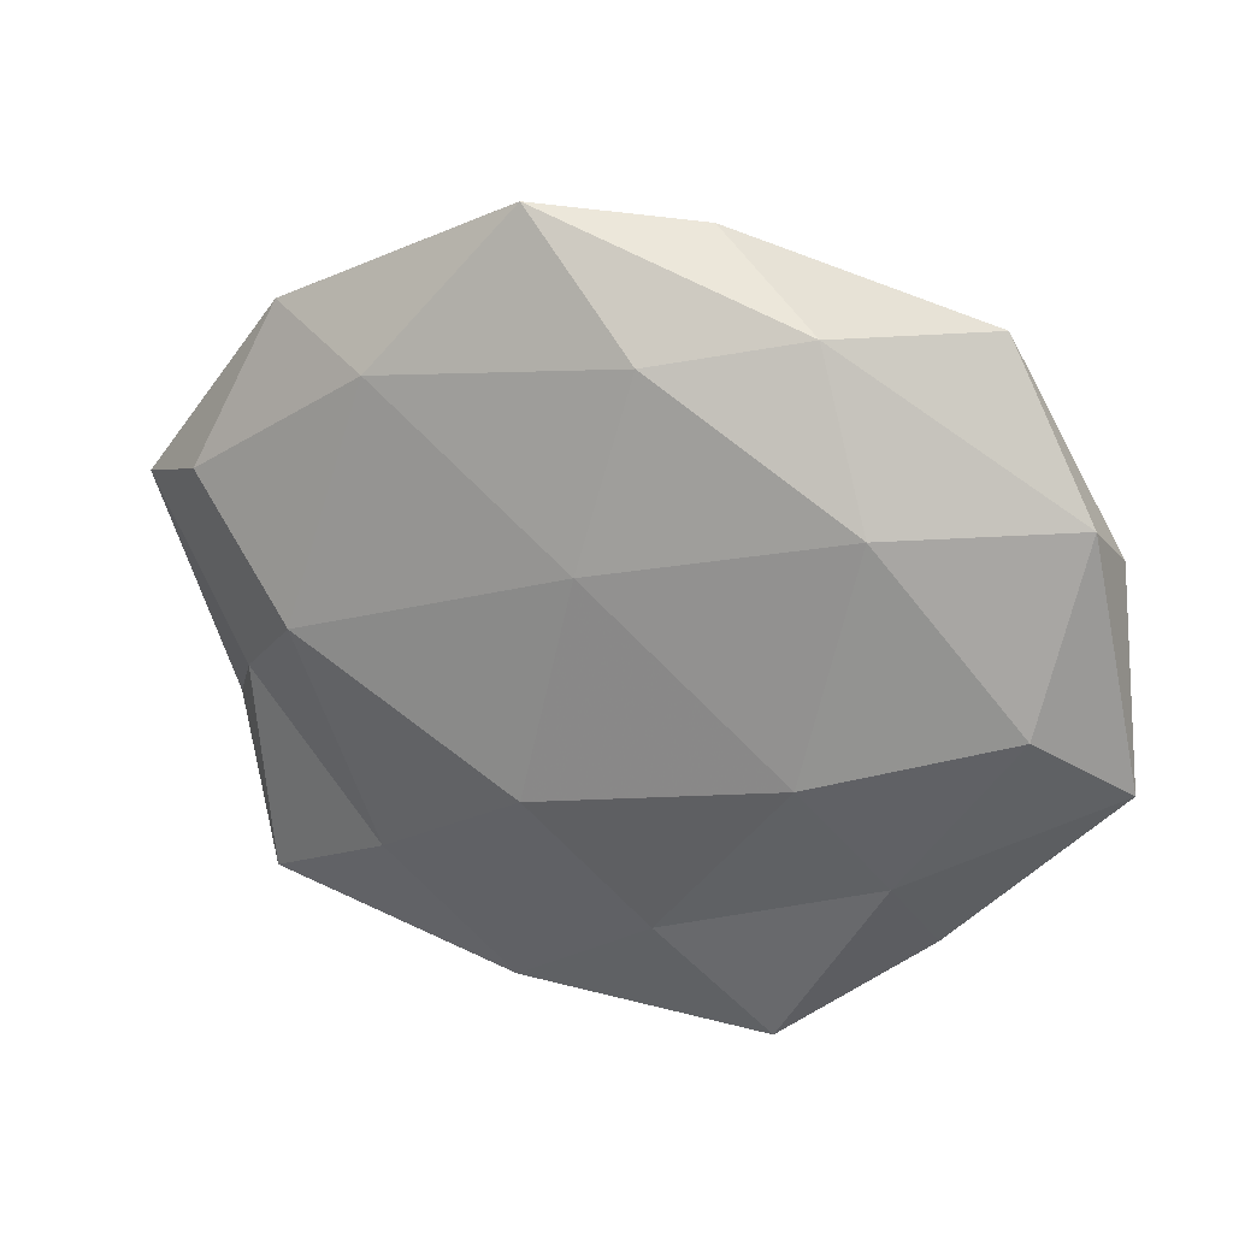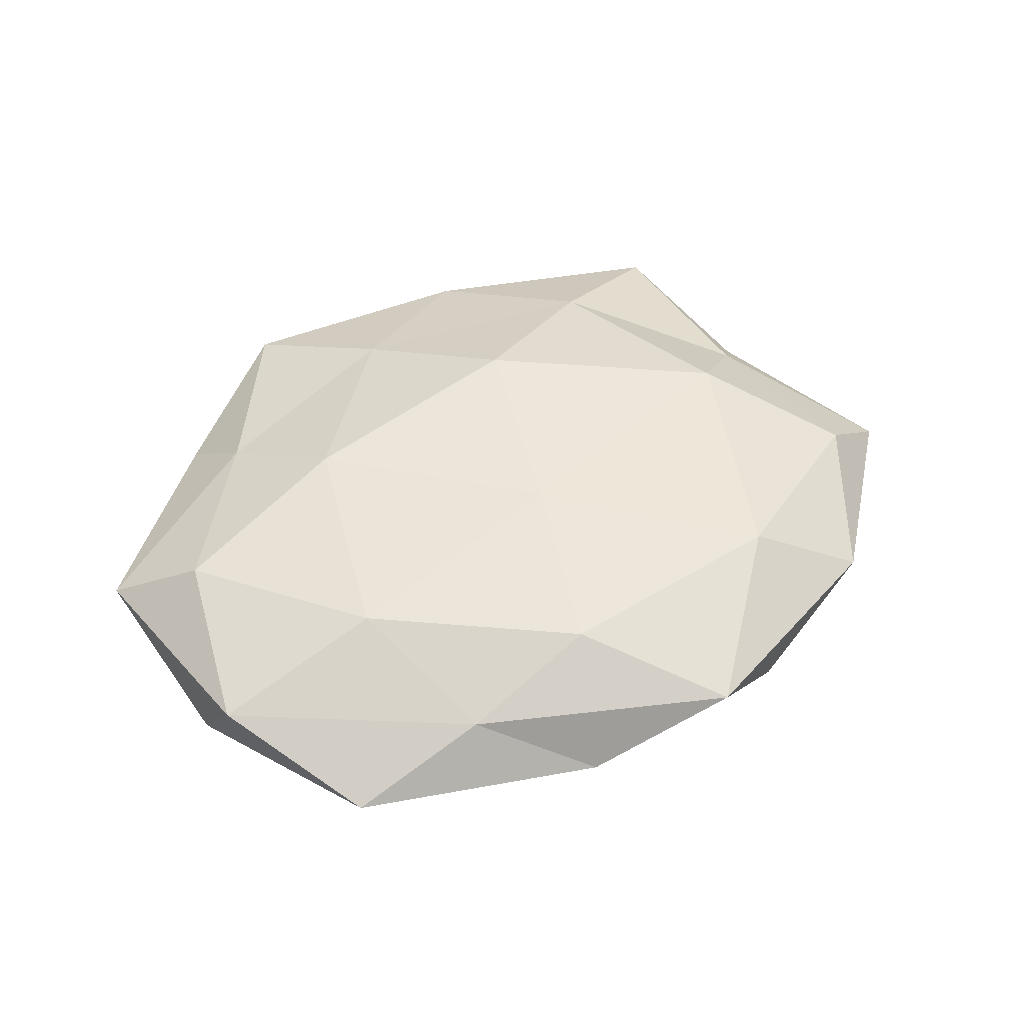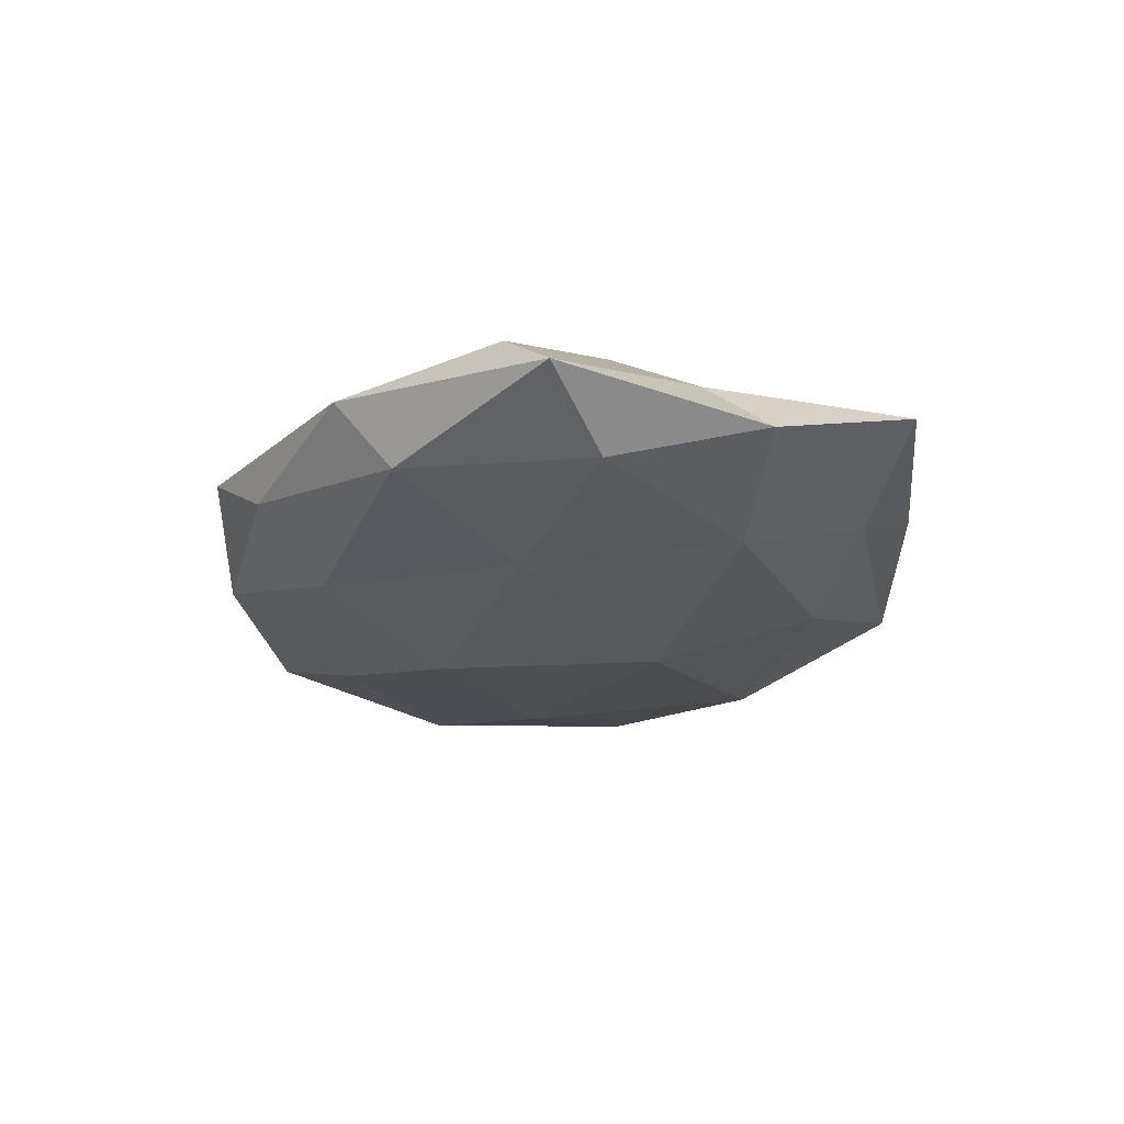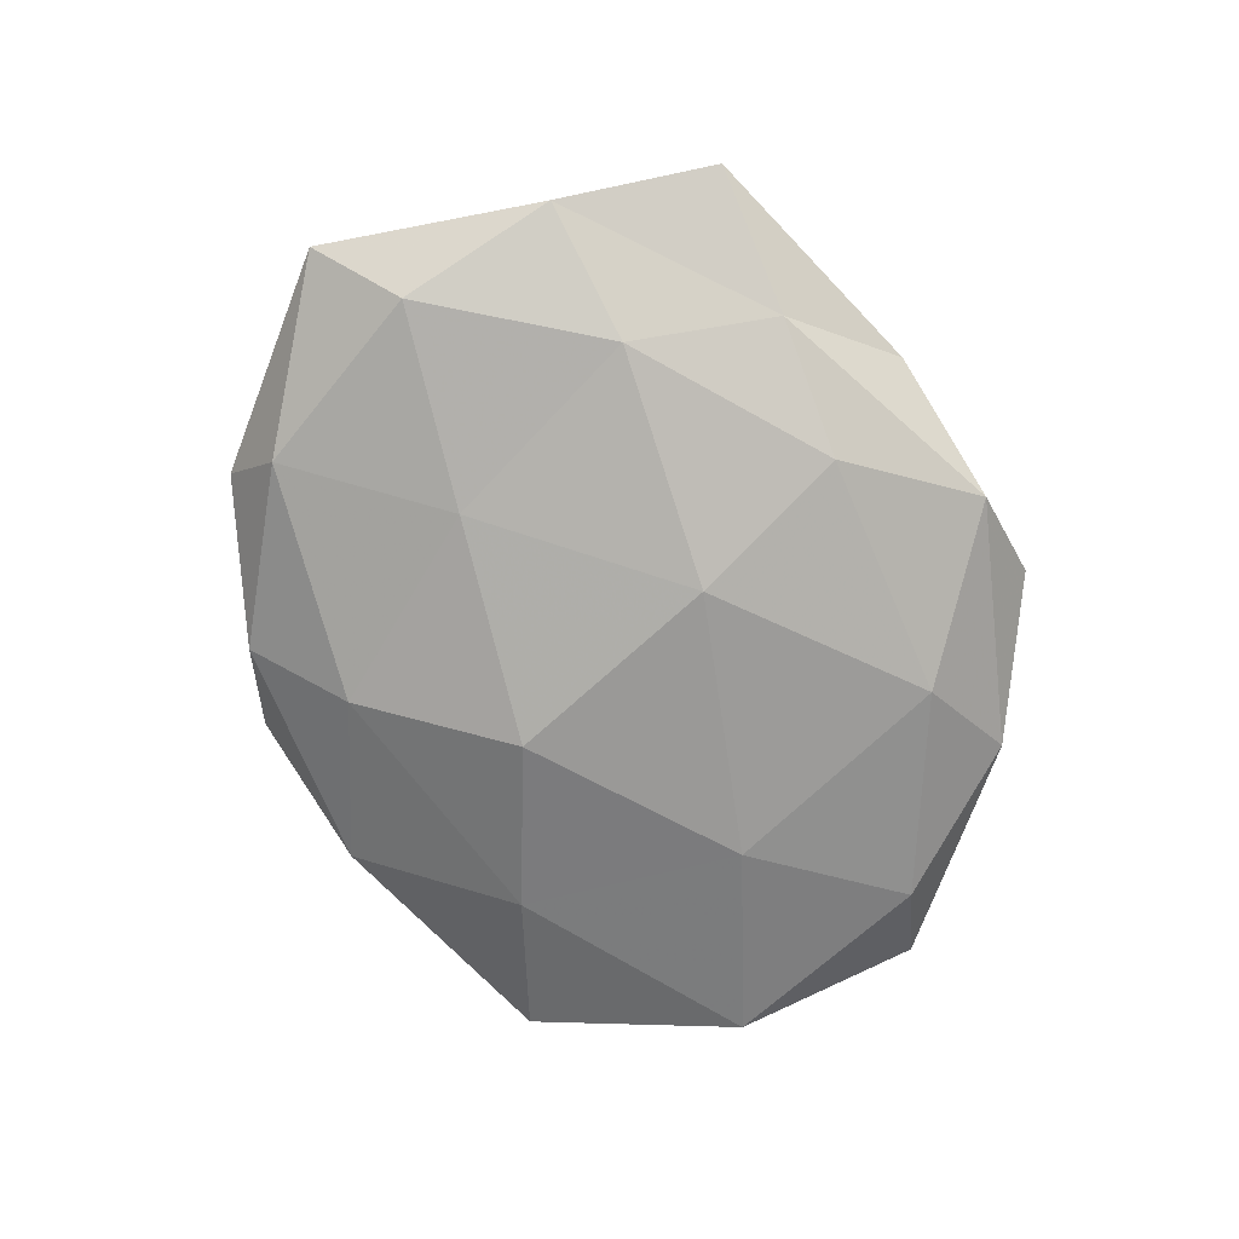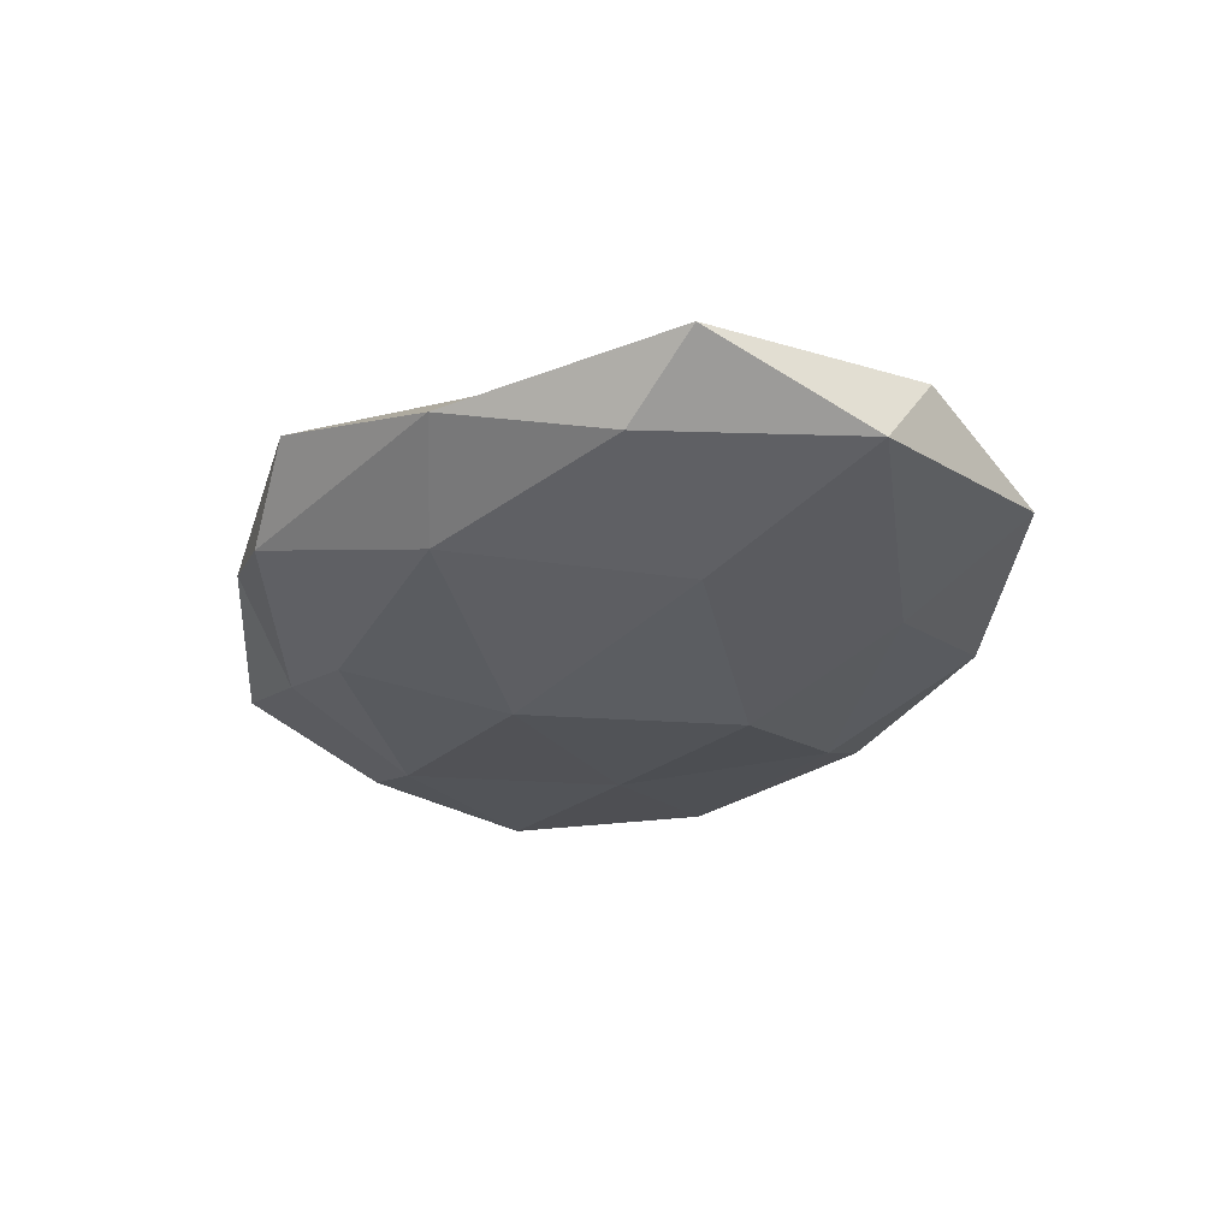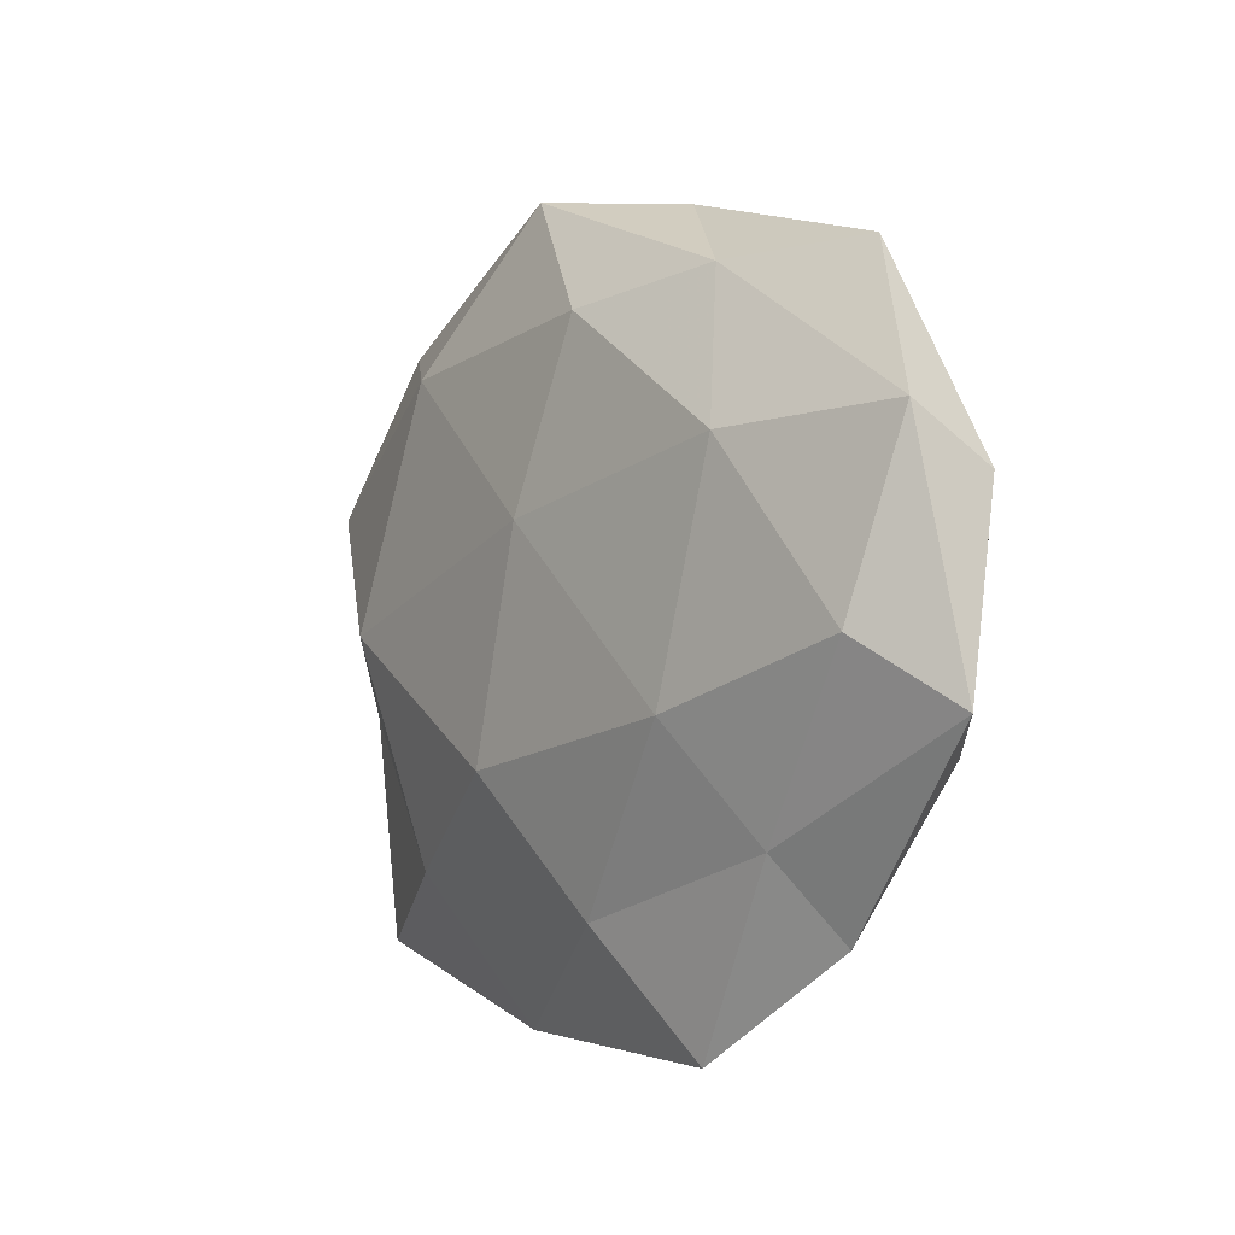
<metadata>
{"format":"obj","ext":"obj","renderer":"f3d","projection":"perspective","resolution":1024,"background":"white","views":[{"elev":23.5,"azim":20.7,"up":"+Y"},{"elev":47.9,"azim":153.1,"up":"+Z"},{"elev":-24.1,"azim":-97.4,"up":"+Z"},{"elev":-73.1,"azim":-60.5,"up":"+Z"},{"elev":-29.5,"azim":71.6,"up":"+Z"},{"elev":-2.2,"azim":54.3,"up":"+Y"}]}
</metadata>
<code>
v -0.006282 -0.01635 0.01452
v -0.04952 -0.01821 -0.003643
v 0.006525 -0.04591 -0.003695
v -0.007859 -0.03258 -0.009625
v -0.01024 0.03225 -0.009563
v 0.02247 0.03555 0.00431
v -0.03211 -0.01791 -0.01044
v 0.03659 -0.03325 -0.001253
v -0.04867 0.001754 -0.008458
v 0.02948 0.000265 -0.01178
v -0.02459 -0.03521 -0.004087
v -0.01177 -0.04508 0.003305
v -0.0002478 0.01027 0.01375
v 0.04704 -0.002751 0.00877
v -0.009768 0.04654 0.003896
v 0.05284 0.0126 -0.005073
v 0.04676 -0.01461 -0.00612
v 0.04003 0.03655 -0.002168
v 0.03281 -0.02369 0.006231
v -0.002818 -0.01207 -0.01479
v 0.005008 0.03222 0.009872
v 0.02302 -0.02925 -0.009749
v -0.03967 0.03242 0.001329
v -0.04411 -0.01072 0.004045
v 0.008831 0.04427 -0.003242
v 0.05128 0.01902 0.004078
v -0.02406 0.008433 -0.01149
v 0.003429 0.01579 -0.01478
v 0.01951 -0.04603 0.00386
v -0.05849 0.009129 -0.001579
v -0.02564 -0.02815 0.008853
v -0.03426 -0.001243 0.01254
v -0.0256 0.02786 0.009668
v 0.02379 -0.01043 0.01294
v -0.04847 0.0133 0.006031
v 0.006947 -0.03196 0.009274
v 0.02981 0.01736 0.01074
v -0.03946 0.02526 -0.006825
v -0.02054 0.0409 -0.003435
v 0.02303 0.02763 -0.008911
v -0.04279 -0.0373 0.00223
v 0.05694 -0.0103 0.001692
f 2 9 7
f 11 4 3
f 2 7 11
f 11 7 4
f 11 3 12
f 16 17 10
f 4 7 20
f 6 15 21
f 3 4 22
f 3 22 8
f 8 22 17
f 10 17 22
f 20 22 4
f 10 22 20
f 25 15 6
f 18 25 6
f 18 6 26
f 18 26 16
f 7 9 27
f 7 27 20
f 28 10 20
f 5 28 27
f 20 27 28
f 29 3 8
f 12 3 29
f 8 19 29
f 2 30 9
f 24 30 2
f 32 1 13
f 31 1 32
f 31 32 24
f 33 13 21
f 21 15 33
f 15 23 33
f 32 13 33
f 34 13 1
f 34 19 14
f 30 35 23
f 24 35 30
f 24 32 35
f 33 23 35
f 35 32 33
f 12 29 36
f 36 29 19
f 31 36 1
f 12 36 31
f 1 36 34
f 36 19 34
f 6 21 37
f 37 21 13
f 6 37 26
f 26 37 14
f 37 13 34
f 14 37 34
f 5 27 38
f 38 27 9
f 9 30 38
f 30 23 38
f 15 39 23
f 25 5 39
f 25 39 15
f 39 5 38
f 38 23 39
f 16 10 40
f 18 16 40
f 40 5 25
f 18 40 25
f 40 28 5
f 40 10 28
f 41 2 11
f 41 11 12
f 41 24 2
f 41 12 31
f 41 31 24
f 17 42 8
f 16 42 17
f 42 19 8
f 42 14 19
f 26 14 42
f 26 42 16

</code>
